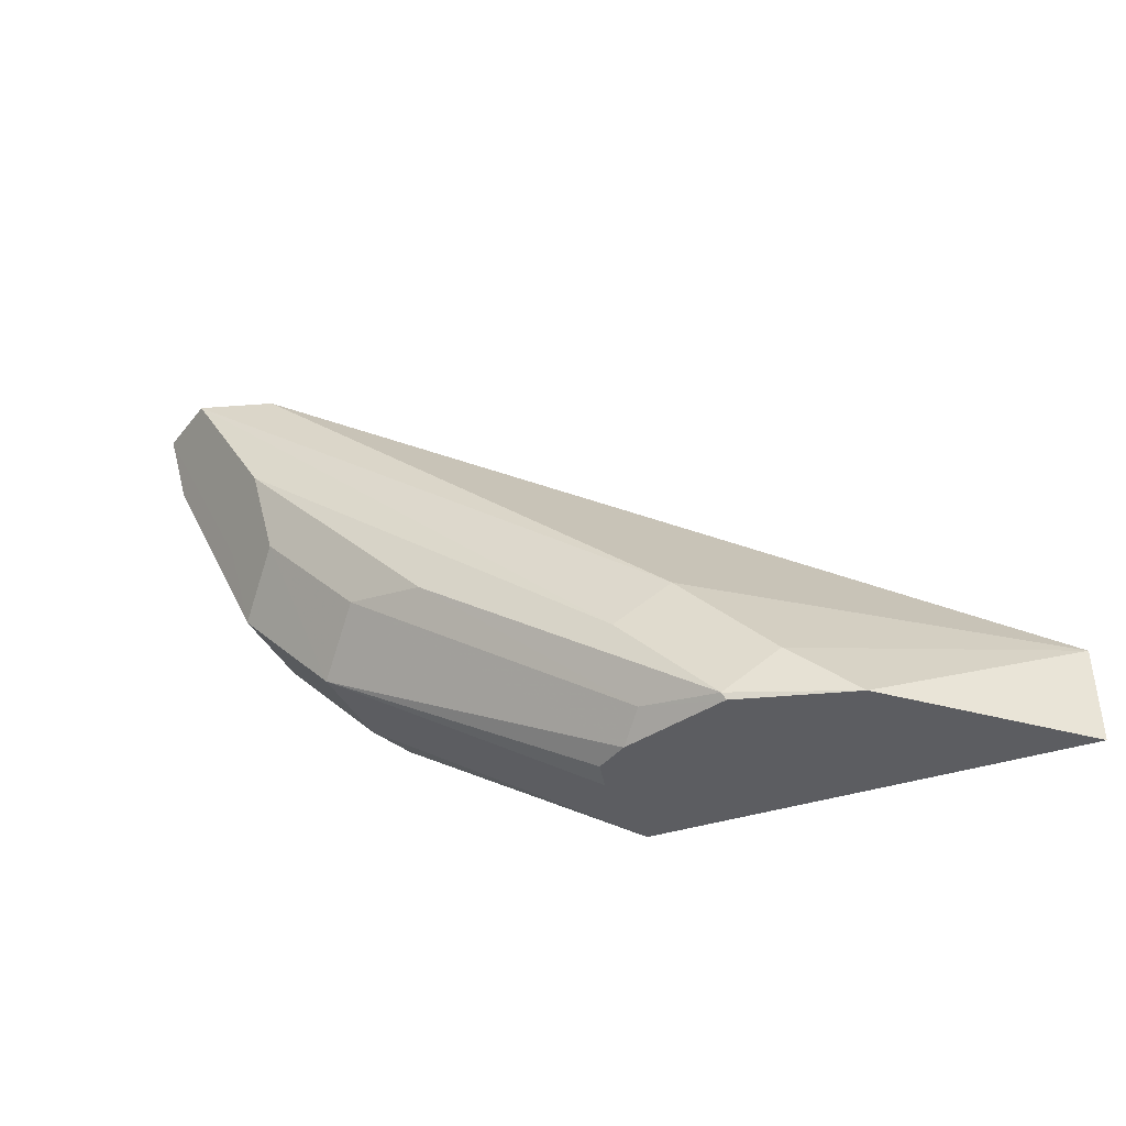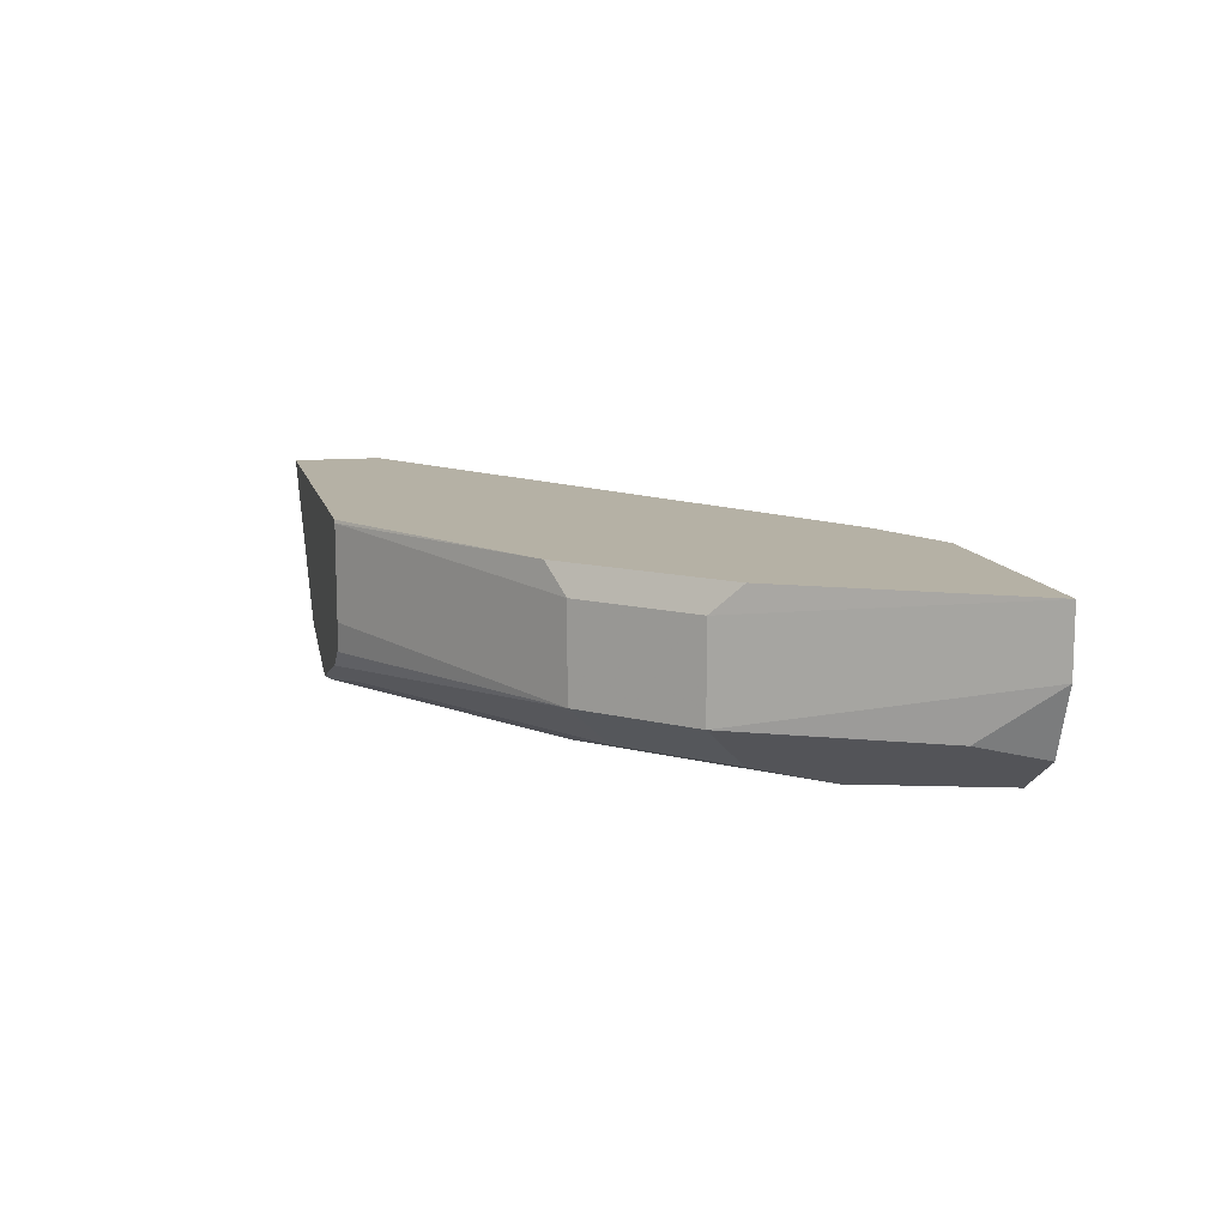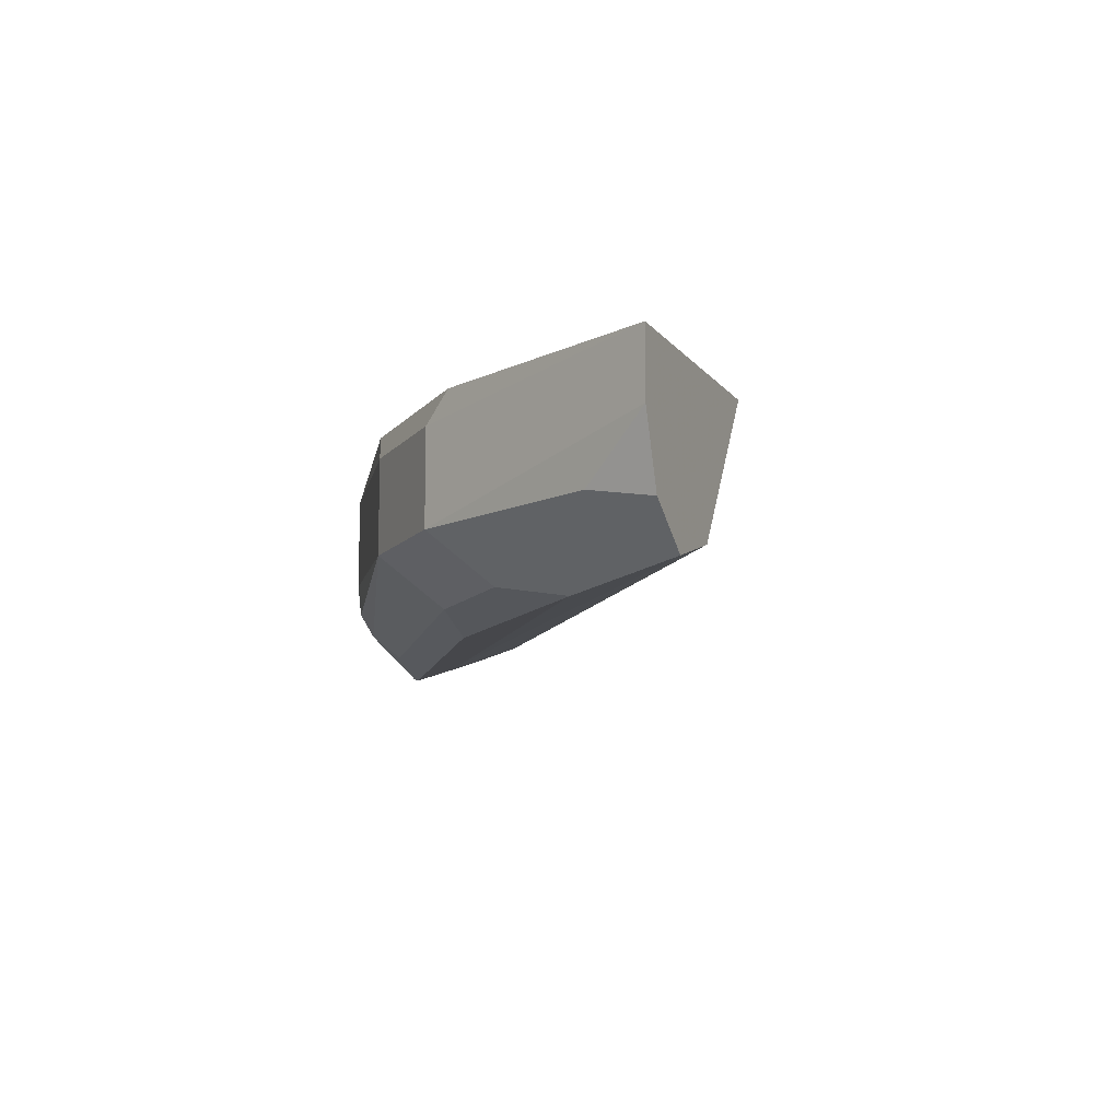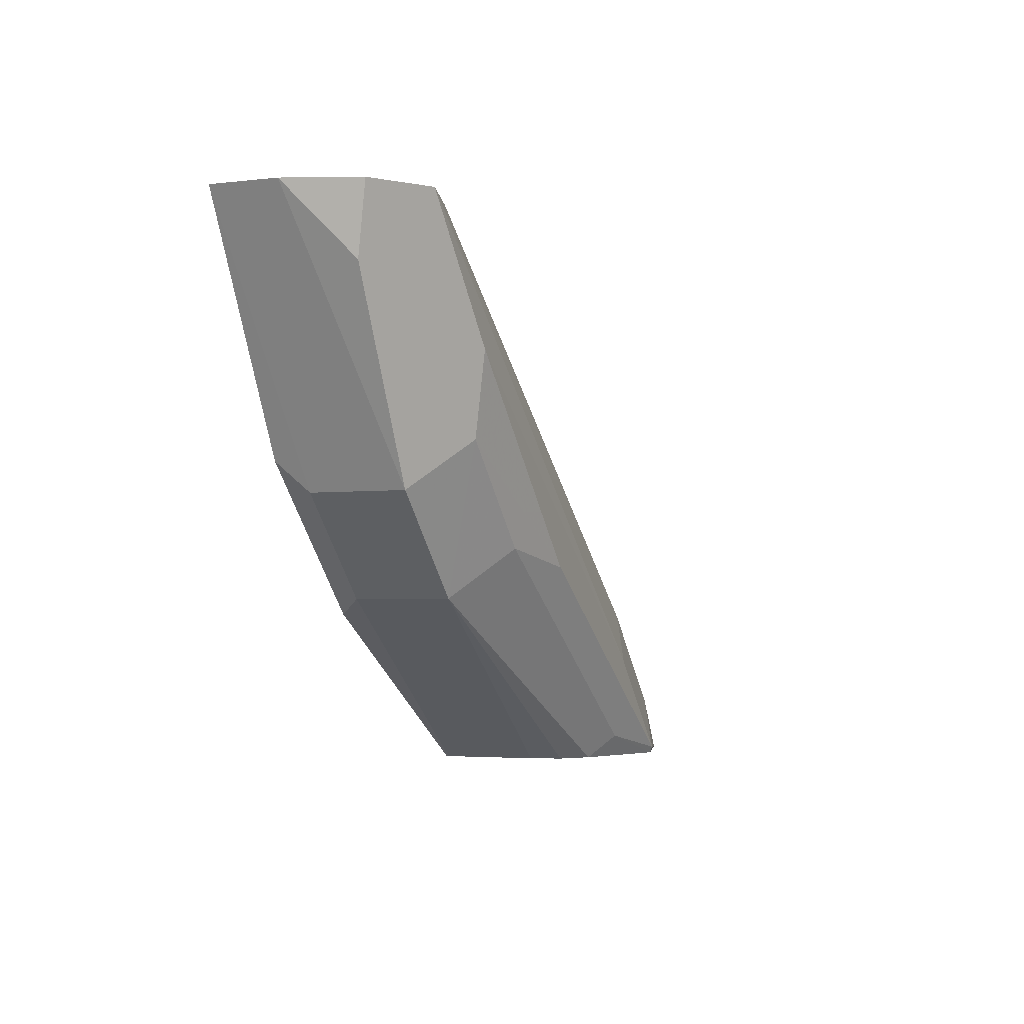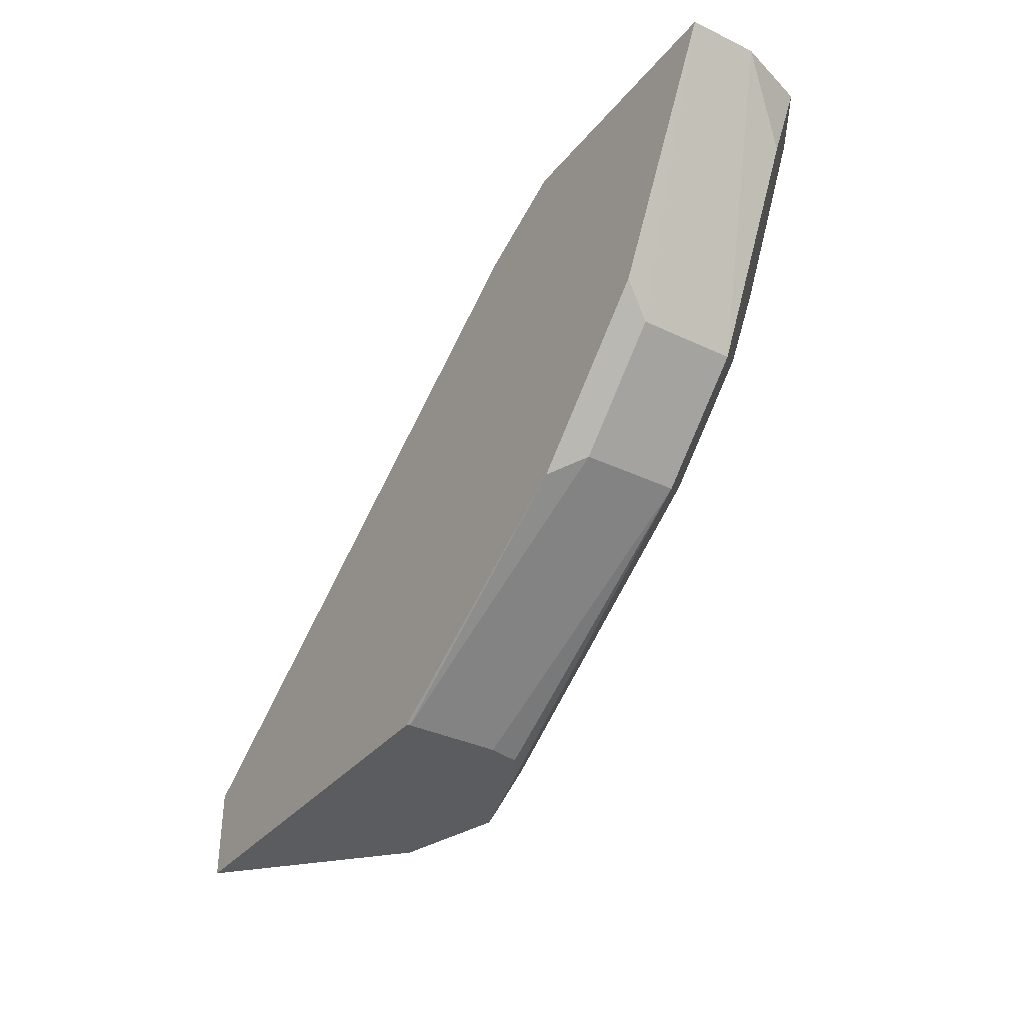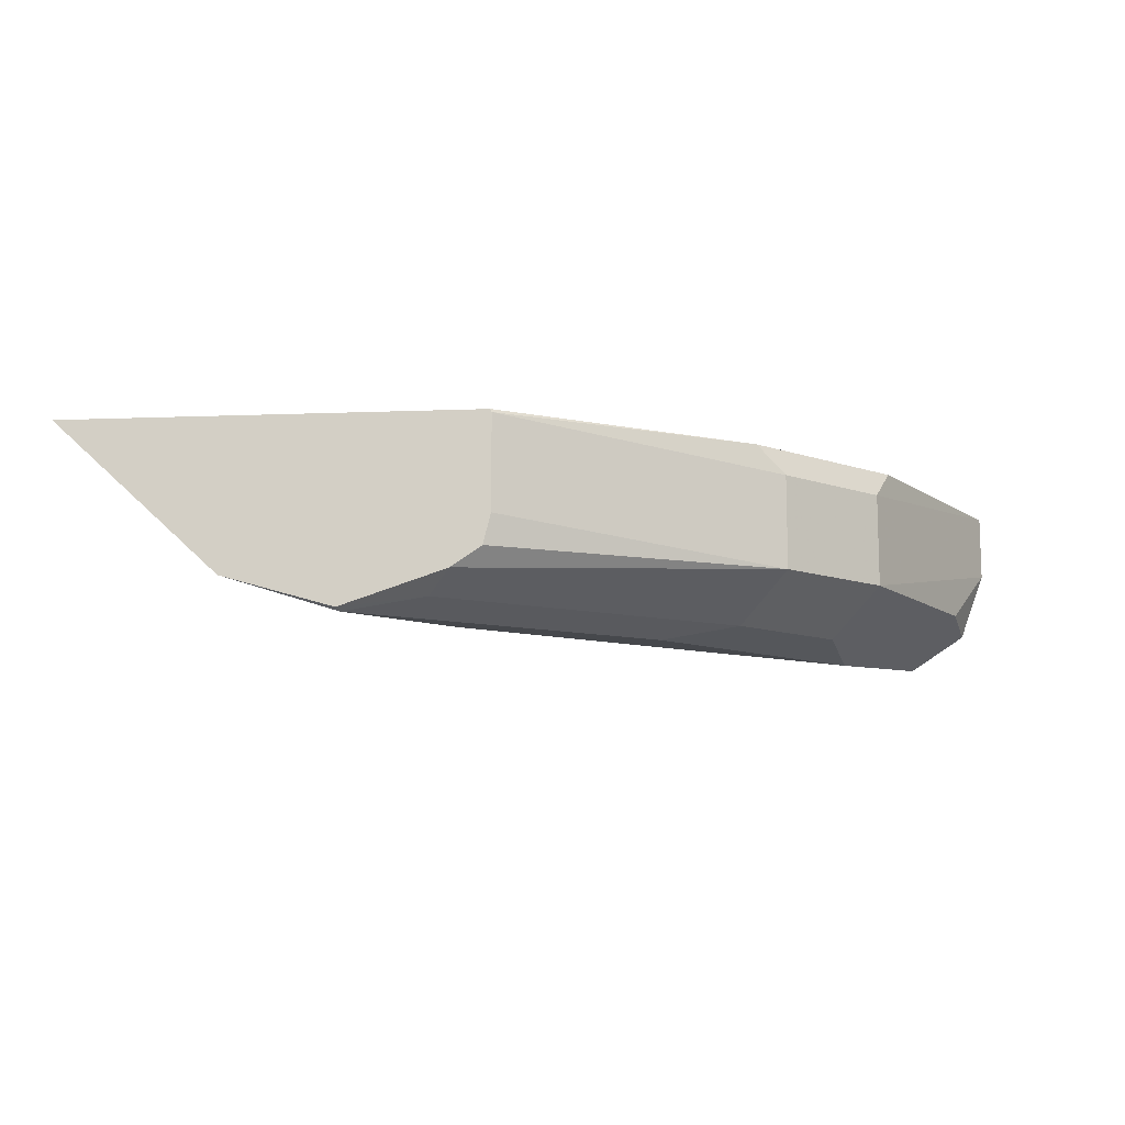
<metadata>
{"format":"obj","ext":"obj","renderer":"f3d","projection":"perspective","resolution":1024,"background":"white","views":[{"elev":-37.1,"azim":23.0,"up":"+Z"},{"elev":11.9,"azim":-103.1,"up":"+Y"},{"elev":-10.8,"azim":-68.0,"up":"+Y"},{"elev":-3.3,"azim":-67.9,"up":"+Z"},{"elev":-34.1,"azim":-122.9,"up":"+Z"},{"elev":-11.5,"azim":-174.7,"up":"+Y"}]}
</metadata>
<code>
v -0.4183 -0.6544 -0.5923
v -0.4183 -0.6234 -0.5923
v -0.4159 -0.6643 -0.5923
v -0.5074 -0.6627 -0.5384
v -0.4178 -0.6224 -0.5923
v -0.5074 -0.6316 -0.5384
v -0.4981 -0.6224 -0.5431
v -0.4059 -0.671 -0.5923
v -0.4918 -0.6782 -0.5229
v -0.5229 -0.6782 -0.4919
v -0.5384 -0.6627 -0.5074
v -0.2818 -0.6224 -0.5923
v -0.5384 -0.6316 -0.5074
v -0.5361 -0.6224 -0.5051
v -0.3951 -0.6746 -0.5923
v -0.3987 -0.6782 -0.585
v -0.466 -0.6834 -0.5281
v -0.5281 -0.6834 -0.466
v -0.5552 -0.6795 -0.4234
v -0.5436 -0.6679 -0.4815
v -0.5695 -0.6627 -0.4453
v -0.5821 -0.6442 -0.4234
v -0.2825 -0.6224 -0.5621
v -0.3355 -0.672 -0.5923
v -0.5821 -0.6224 -0.4234
v -0.5431 -0.6224 -0.4981
v -0.3717 -0.6824 -0.5923
v -0.3728 -0.6834 -0.5902
v -0.4038 -0.6834 -0.5591
v -0.5319 -0.6722 -0.4234
v -0.5739 -0.6671 -0.4234
v -0.3883 -0.6756 -0.5436
v -0.4689 -0.6224 -0.4378
v -0.3573 -0.6756 -0.5747
v -0.4992 -0.6224 -0.4234
f 18 29 19
f 17 29 18
f 17 28 29
f 16 28 17
f 16 27 28
f 15 27 16
f 11 25 13
f 13 25 26
f 12 23 24
f 11 22 25
f 11 21 22
f 11 20 21
f 19 30 35
f 13 26 14
f 19 35 25
f 23 34 24
f 19 22 31
f 10 17 18
f 30 33 35
f 28 32 29
f 28 34 32
f 24 28 27
f 24 34 28
f 19 25 22
f 23 32 34
f 23 33 30
f 21 31 22
f 20 31 21
f 19 32 30
f 19 29 32
f 19 31 20
f 23 30 32
f 10 20 11
f 5 25 35
f 10 18 19
f 1 2 5
f 1 5 12
f 1 12 24
f 1 24 27
f 1 27 15
f 1 15 8
f 1 3 4
f 1 4 6
f 1 6 2
f 2 6 7
f 2 7 5
f 3 8 4
f 4 9 10
f 4 10 11
f 4 11 13
f 1 8 3
f 4 8 9
f 4 13 6
f 9 17 10
f 9 16 17
f 8 16 9
f 6 14 7
f 6 13 14
f 8 15 16
f 5 33 23
f 5 35 33
f 10 19 20
f 5 26 25
f 5 14 26
f 5 7 14
f 5 23 12

</code>
